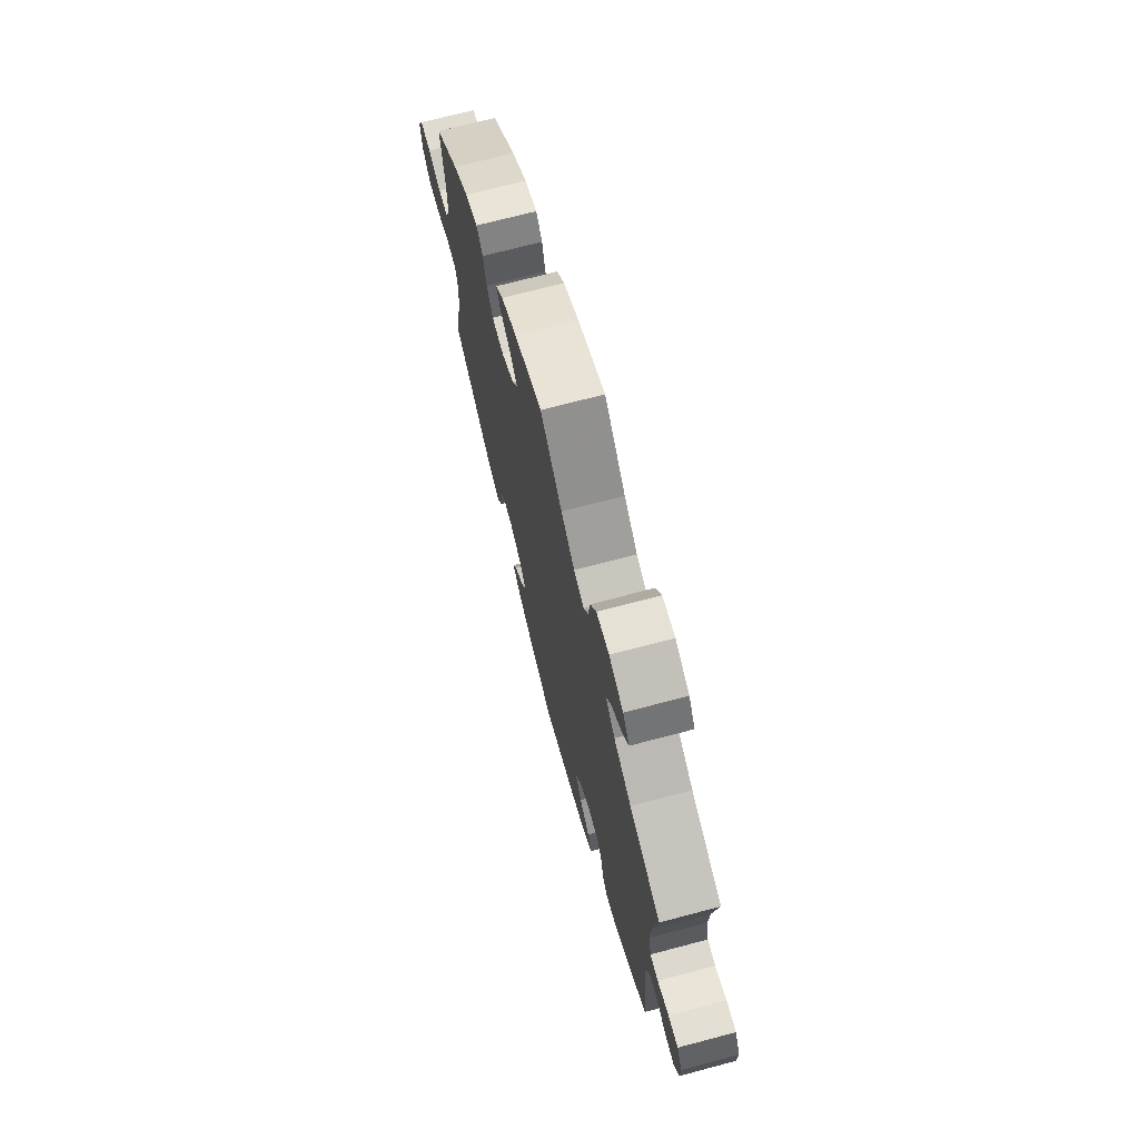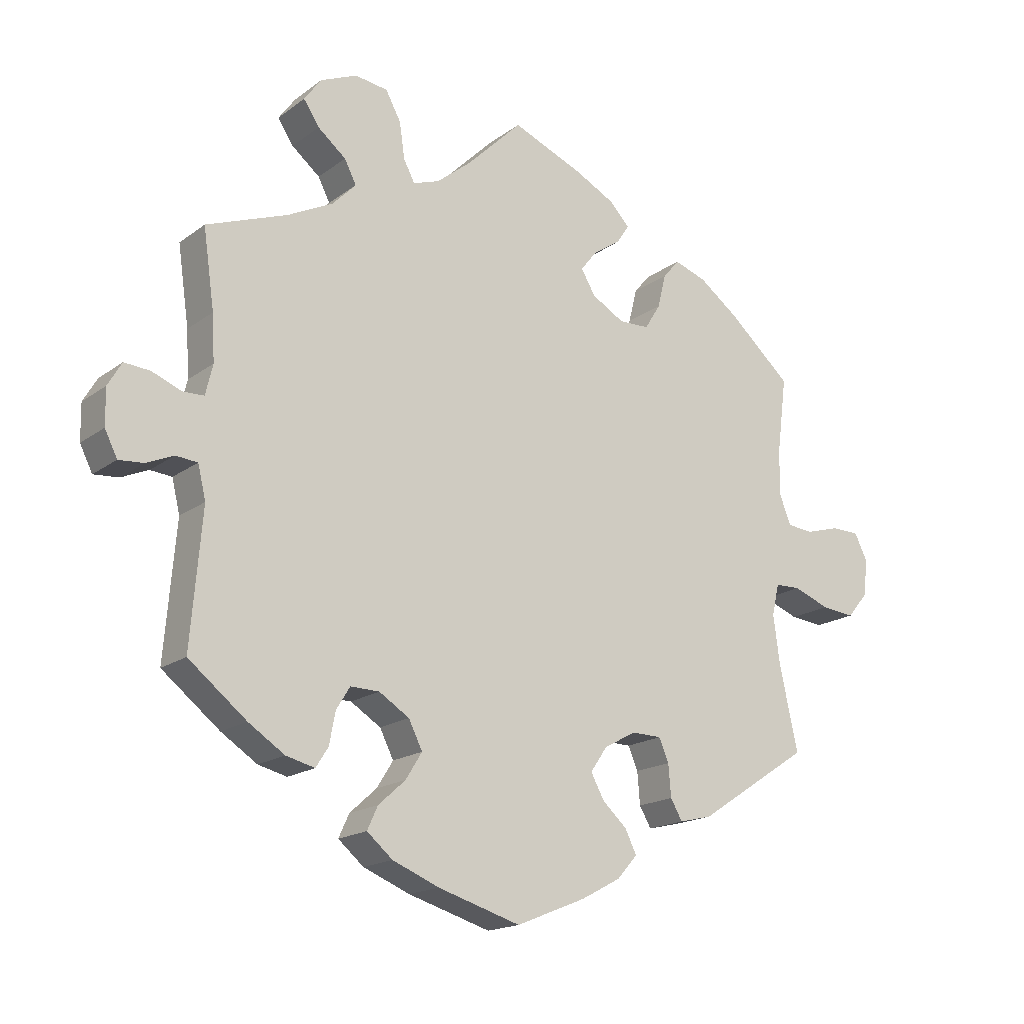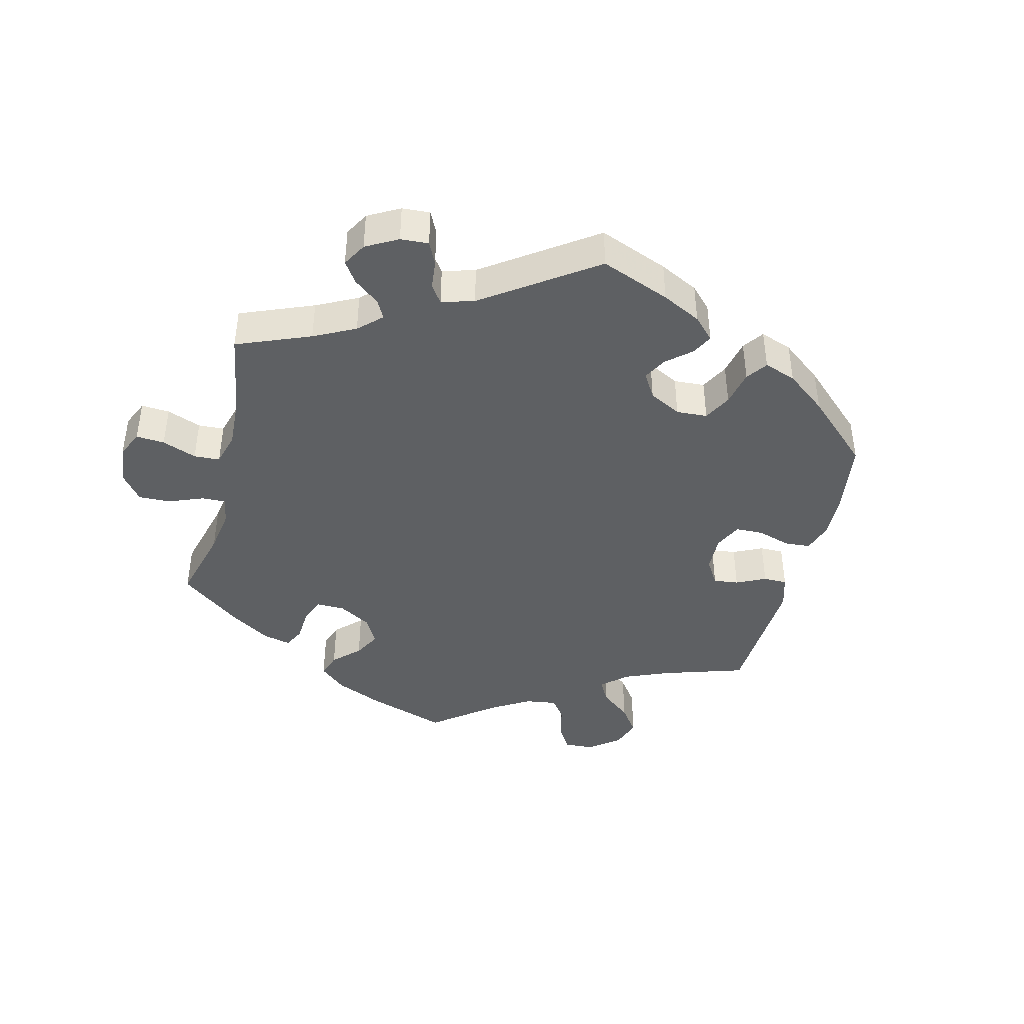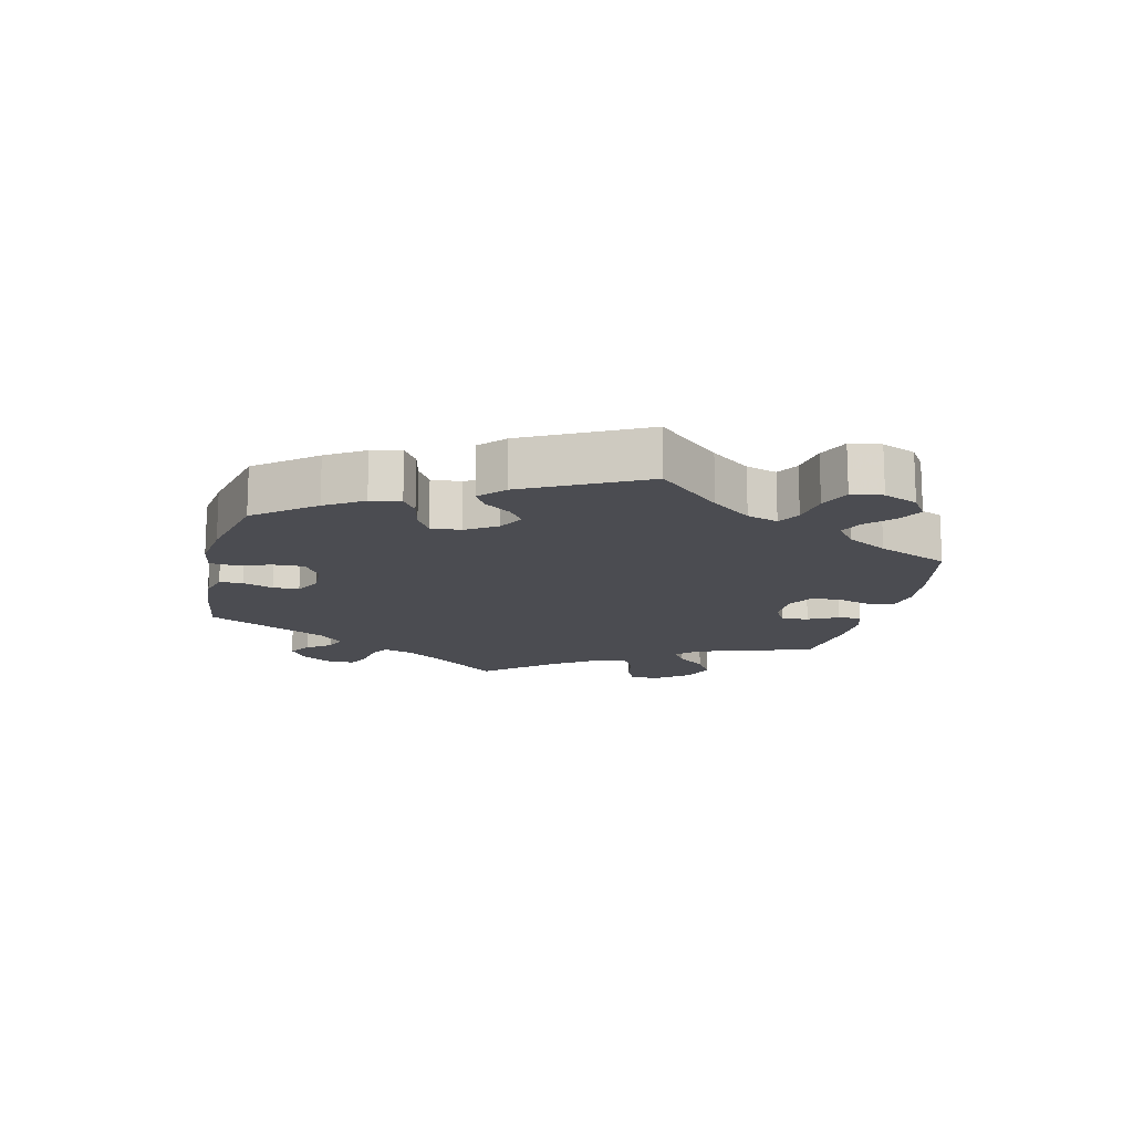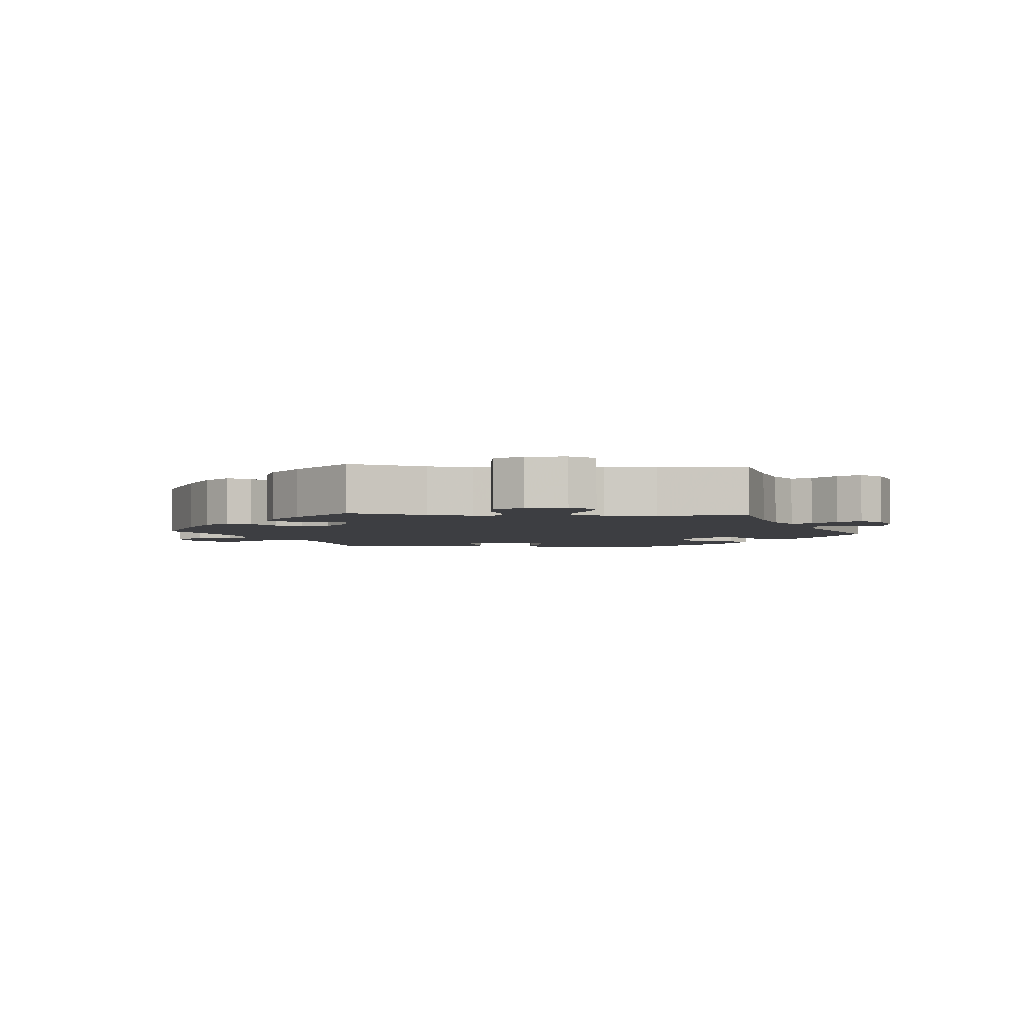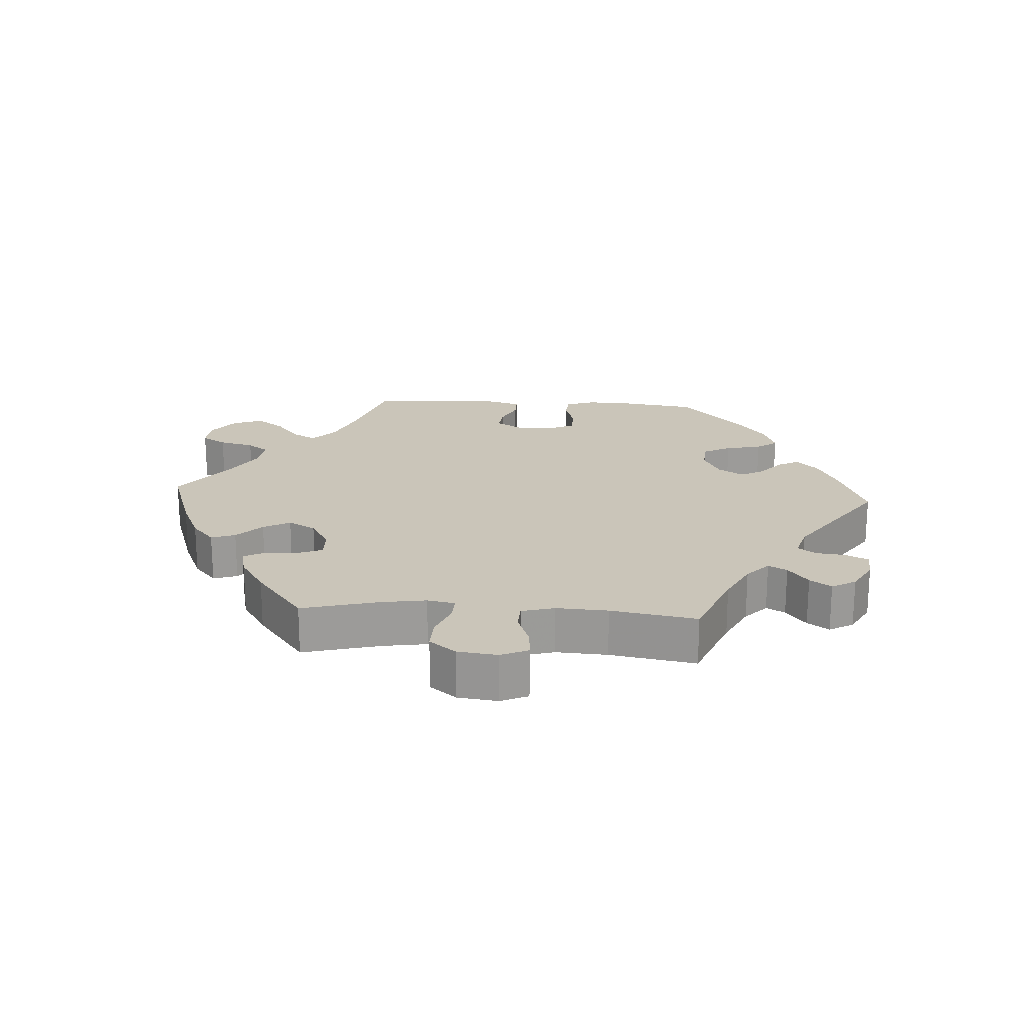
<metadata>
{"format":"obj","ext":"obj","renderer":"f3d","projection":"perspective","resolution":1024,"background":"white","views":[{"elev":71.0,"azim":75.2,"up":"+Z"},{"elev":-17.4,"azim":144.7,"up":"+Z"},{"elev":-42.4,"azim":106.0,"up":"+Y"},{"elev":-15.3,"azim":-133.3,"up":"+Y"},{"elev":-3.6,"azim":25.4,"up":"+Y"},{"elev":20.6,"azim":33.7,"up":"+Y"}]}
</metadata>
<code>
v 0.085 0.07 0.494
v 0.138 0.07 0.451
v 0.178 0.07 0.437
v 0.195 0.07 0.469
v 0.203 0.07 0.524
v 0.226 0.07 0.567
v 0.276 0.07 0.574
v 0.332 0.07 0.55
v 0.358 0.07 0.514
v 0.334 0.07 0.478
v 0.291 0.07 0.443
v 0.273 0.07 0.408
v 0.309 0.07 0.371
v 0.378 0.07 0.336
v 0.501 0.07 0.29
v 0.484 0.07 0.171
v 0.48 0.07 0.101
v 0.491 0.07 0.055
v 0.523 0.07 0.054
v 0.568 0.07 0.072
v 0.607 0.07 0.075
v 0.628 0.07 0.039
v 0.627 0.07 -0.016
v 0.608 0.07 -0.054
v 0.57 0.07 -0.051
v 0.529 0.07 -0.033
v 0.496 0.07 -0.036
v 0.484 0.07 -0.086
v 0.501 0.07 -0.289
v 0.413 0.07 -0.359
v 0.358 0.07 -0.395
v 0.314 0.07 -0.406
v 0.295 0.07 -0.376
v 0.286 0.07 -0.328
v 0.265 0.07 -0.294
v 0.221 0.07 -0.295
v 0.175 0.07 -0.324
v 0.154 0.07 -0.366
v 0.179 0.07 -0.406
v 0.22 0.07 -0.443
v 0.236 0.07 -0.478
v 0.197 0.07 -0.511
v 0.126 0.07 -0.54
v 0 0.07 -0.578
v -0.106 0.07 -0.535
v -0.166 0.07 -0.503
v -0.197 0.07 -0.468
v -0.18 0.07 -0.433
v -0.142 0.07 -0.398
v -0.122 0.07 -0.361
v -0.148 0.07 -0.323
v -0.197 0.07 -0.297
v -0.242 0.07 -0.298
v -0.257 0.07 -0.333
v -0.261 0.07 -0.382
v -0.279 0.07 -0.413
v -0.329 0.07 -0.401
v -0.5 0.07 -0.289
v -0.472 0.07 -0.162
v -0.462 0.07 -0.087
v -0.473 0.07 -0.039
v -0.512 0.07 -0.038
v -0.567 0.07 -0.059
v -0.618 0.07 -0.064
v -0.649 0.07 -0.027
v -0.656 0.07 0.029
v -0.636 0.07 0.069
v -0.593 0.07 0.07
v -0.541 0.07 0.055
v -0.502 0.07 0.059
v -0.484 0.07 0.104
v -0.485 0.07 0.173
v -0.5 0.07 0.289
v -0.404 0.07 0.374
v -0.343 0.07 0.419
v -0.294 0.07 0.436
v -0.269 0.07 0.407
v -0.256 0.07 0.355
v -0.232 0.07 0.316
v -0.185 0.07 0.315
v -0.136 0.07 0.343
v -0.114 0.07 0.38
v -0.139 0.07 0.412
v -0.181 0.07 0.44
v -0.2 0.07 0.469
v -0.17 0.07 0.501
v -0.109 0.07 0.533
v 0 0.07 0.578
v 0.085 0 0.494
v 0.138 0 0.451
v 0.178 0 0.437
v 0.195 0 0.469
v 0.203 0 0.524
v 0.226 0 0.567
v 0.276 0 0.574
v 0.332 0 0.55
v 0.358 0 0.514
v 0.334 0 0.478
v 0.291 0 0.443
v 0.273 0 0.408
v 0.309 0 0.371
v 0.378 0 0.336
v 0.501 0 0.29
v 0.484 0 0.171
v 0.48 0 0.101
v 0.491 0 0.055
v 0.523 0 0.054
v 0.568 0 0.072
v 0.607 0 0.075
v 0.628 0 0.039
v 0.627 0 -0.016
v 0.608 0 -0.054
v 0.57 0 -0.051
v 0.529 0 -0.033
v 0.496 0 -0.036
v 0.484 0 -0.086
v 0.501 0 -0.289
v 0.413 0 -0.359
v 0.358 0 -0.395
v 0.314 0 -0.406
v 0.295 0 -0.376
v 0.286 0 -0.328
v 0.265 0 -0.294
v 0.221 0 -0.295
v 0.175 0 -0.324
v 0.154 0 -0.366
v 0.179 0 -0.406
v 0.22 0 -0.443
v 0.236 0 -0.478
v 0.197 0 -0.511
v 0.126 0 -0.54
v 0 0 -0.578
v -0.106 0 -0.535
v -0.166 0 -0.503
v -0.197 0 -0.468
v -0.18 0 -0.433
v -0.142 0 -0.398
v -0.122 0 -0.361
v -0.148 0 -0.323
v -0.197 0 -0.297
v -0.242 0 -0.298
v -0.257 0 -0.333
v -0.261 0 -0.382
v -0.279 0 -0.413
v -0.329 0 -0.401
v -0.5 0 -0.289
v -0.472 0 -0.162
v -0.462 0 -0.087
v -0.473 0 -0.039
v -0.512 0 -0.038
v -0.567 0 -0.059
v -0.618 0 -0.064
v -0.649 0 -0.027
v -0.656 0 0.029
v -0.636 0 0.069
v -0.593 0 0.07
v -0.541 0 0.055
v -0.502 0 0.059
v -0.484 0 0.104
v -0.485 0 0.173
v -0.5 0 0.289
v -0.404 0 0.374
v -0.343 0 0.419
v -0.294 0 0.436
v -0.269 0 0.407
v -0.256 0 0.355
v -0.232 0 0.316
v -0.185 0 0.315
v -0.136 0 0.343
v -0.114 0 0.38
v -0.139 0 0.412
v -0.181 0 0.44
v -0.2 0 0.469
v -0.17 0 0.501
v -0.109 0 0.533
v 0 0 0.578
f 87 88 1
f 86 87 1 2
f 83 84 85 86
f 82 83 86 2
f 81 82 2 3
f 80 81 3
f 75 76 77 78
f 75 78 79
f 72 73 74 75
f 71 72 75 79
f 70 71 79 80
f 66 67 68 69
f 66 69 70
f 65 66 70
f 62 63 64 65
f 61 62 65 70
f 56 57 58 59
f 54 55 56 59
f 53 54 59 60
f 52 53 60 61
f 46 47 48 49
f 46 49 50
f 45 46 50
f 44 45 50
f 43 44 50
f 42 43 50 51
f 39 40 41 42
f 38 39 42 51
f 31 32 33 34
f 31 34 35
f 28 29 30 31
f 27 28 31 35
f 23 24 25 26
f 23 26 27
f 22 23 27
f 19 20 21 22
f 18 19 22 27
f 17 18 27 35
f 14 15 16
f 13 14 16 17
f 12 13 17 35
f 8 9 10 11
f 8 11 12
f 7 8 12
f 4 5 6 7
f 3 4 7 12
f 37 38 51 52
f 36 37 52 61
f 36 61 70 80
f 35 36 80
f 3 12 35 80
f 89 176 175
f 90 89 175 174
f 174 173 172 171
f 90 174 171 170
f 91 90 170 169
f 91 169 168
f 166 165 164 163
f 167 166 163
f 163 162 161 160
f 167 163 160 159
f 168 167 159 158
f 157 156 155 154
f 158 157 154
f 158 154 153
f 153 152 151 150
f 158 153 150 149
f 147 146 145 144
f 147 144 143 142
f 148 147 142 141
f 149 148 141 140
f 137 136 135 134
f 138 137 134
f 138 134 133
f 138 133 132
f 138 132 131
f 139 138 131 130
f 130 129 128 127
f 139 130 127 126
f 122 121 120 119
f 123 122 119
f 119 118 117 116
f 123 119 116 115
f 114 113 112 111
f 115 114 111
f 115 111 110
f 110 109 108 107
f 115 110 107 106
f 123 115 106 105
f 104 103 102
f 105 104 102 101
f 123 105 101 100
f 99 98 97 96
f 100 99 96
f 100 96 95
f 95 94 93 92
f 100 95 92 91
f 140 139 126 125
f 149 140 125 124
f 168 158 149 124
f 168 124 123
f 168 123 100 91
f 1 89 90 2
f 2 90 91 3
f 3 91 92 4
f 4 92 93 5
f 5 93 94 6
f 6 94 95 7
f 7 95 96 8
f 8 96 97 9
f 9 97 98 10
f 10 98 99 11
f 11 99 100 12
f 12 100 101 13
f 13 101 102 14
f 14 102 103 15
f 15 103 104 16
f 16 104 105 17
f 17 105 106 18
f 18 106 107 19
f 19 107 108 20
f 20 108 109 21
f 21 109 110 22
f 22 110 111 23
f 23 111 112 24
f 24 112 113 25
f 25 113 114 26
f 26 114 115 27
f 27 115 116 28
f 28 116 117 29
f 29 117 118 30
f 30 118 119 31
f 31 119 120 32
f 32 120 121 33
f 33 121 122 34
f 34 122 123 35
f 35 123 124 36
f 36 124 125 37
f 37 125 126 38
f 38 126 127 39
f 39 127 128 40
f 40 128 129 41
f 41 129 130 42
f 42 130 131 43
f 43 131 132 44
f 44 132 133 45
f 45 133 134 46
f 46 134 135 47
f 47 135 136 48
f 48 136 137 49
f 49 137 138 50
f 50 138 139 51
f 51 139 140 52
f 52 140 141 53
f 53 141 142 54
f 54 142 143 55
f 55 143 144 56
f 56 144 145 57
f 57 145 146 58
f 58 146 147 59
f 59 147 148 60
f 60 148 149 61
f 61 149 150 62
f 62 150 151 63
f 63 151 152 64
f 64 152 153 65
f 65 153 154 66
f 66 154 155 67
f 67 155 156 68
f 68 156 157 69
f 69 157 158 70
f 70 158 159 71
f 71 159 160 72
f 72 160 161 73
f 73 161 162 74
f 74 162 163 75
f 75 163 164 76
f 76 164 165 77
f 77 165 166 78
f 78 166 167 79
f 79 167 168 80
f 80 168 169 81
f 81 169 170 82
f 82 170 171 83
f 83 171 172 84
f 84 172 173 85
f 85 173 174 86
f 86 174 175 87
f 87 175 176 88
f 88 176 89 1

</code>
